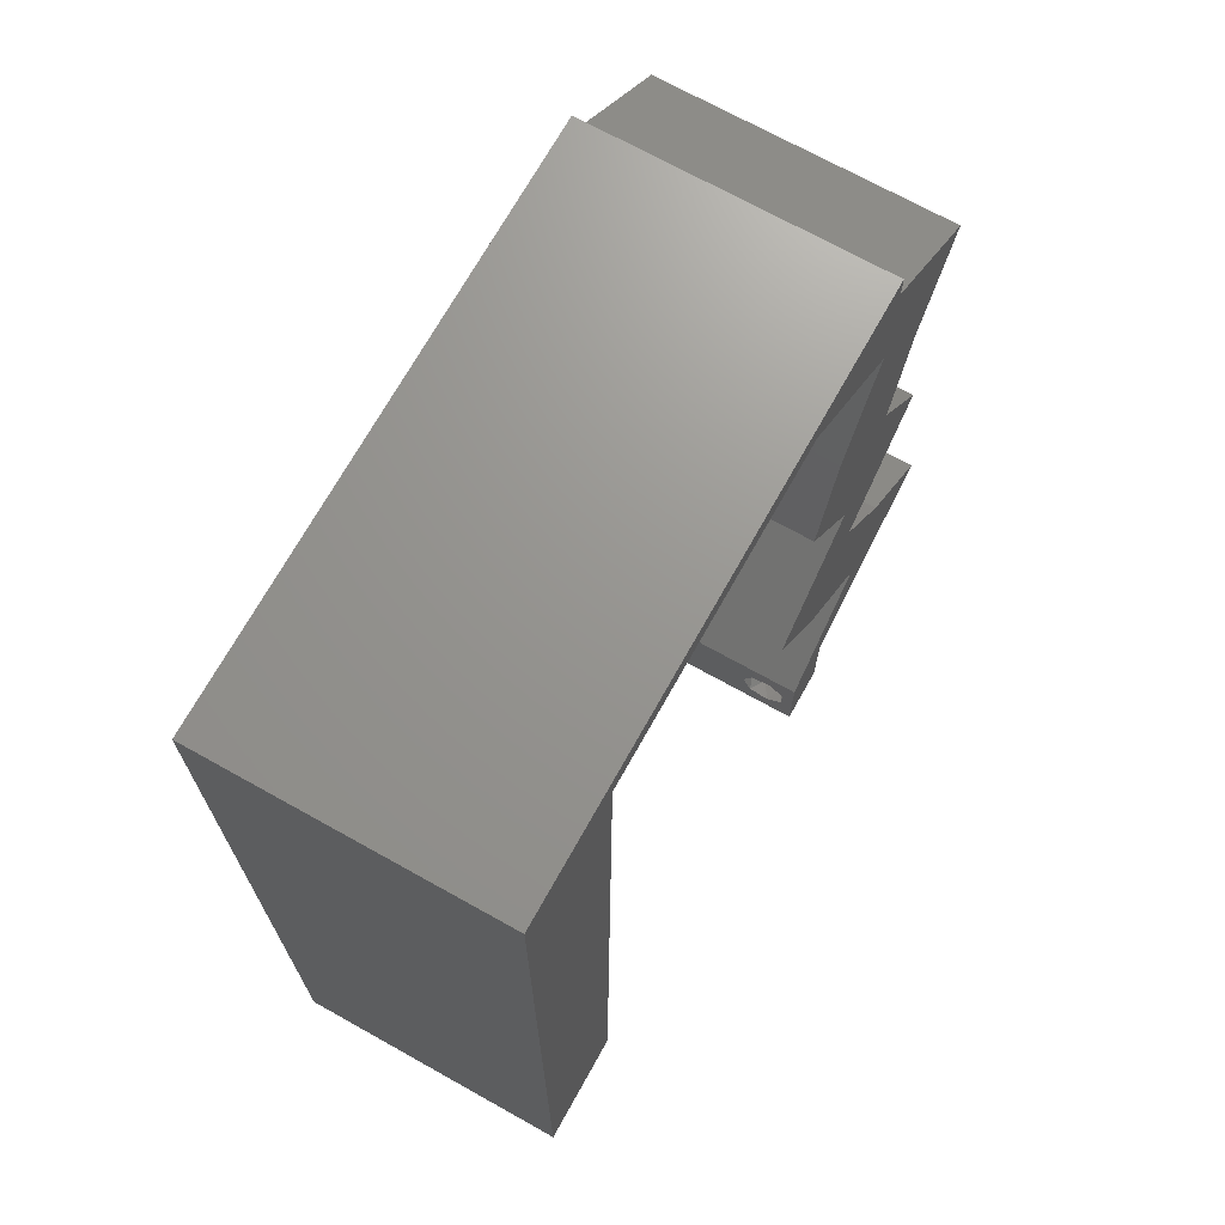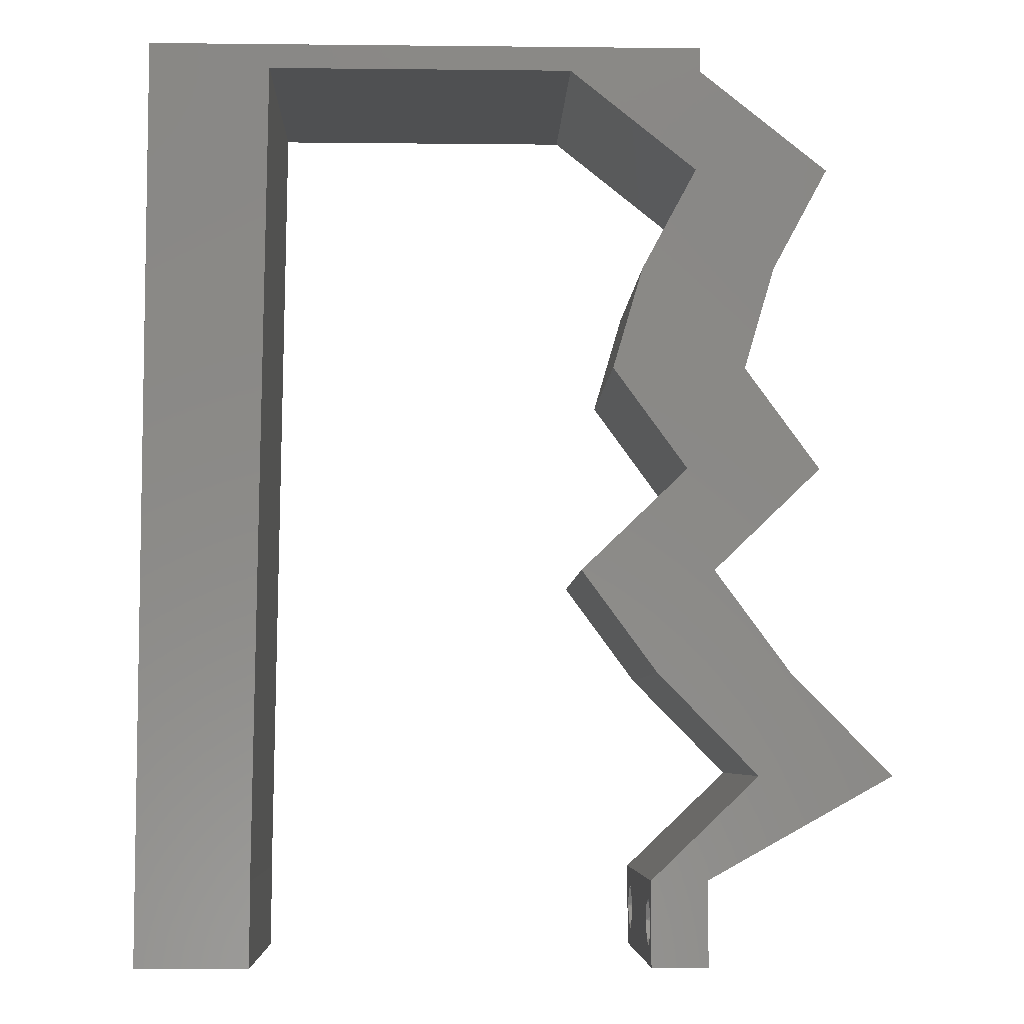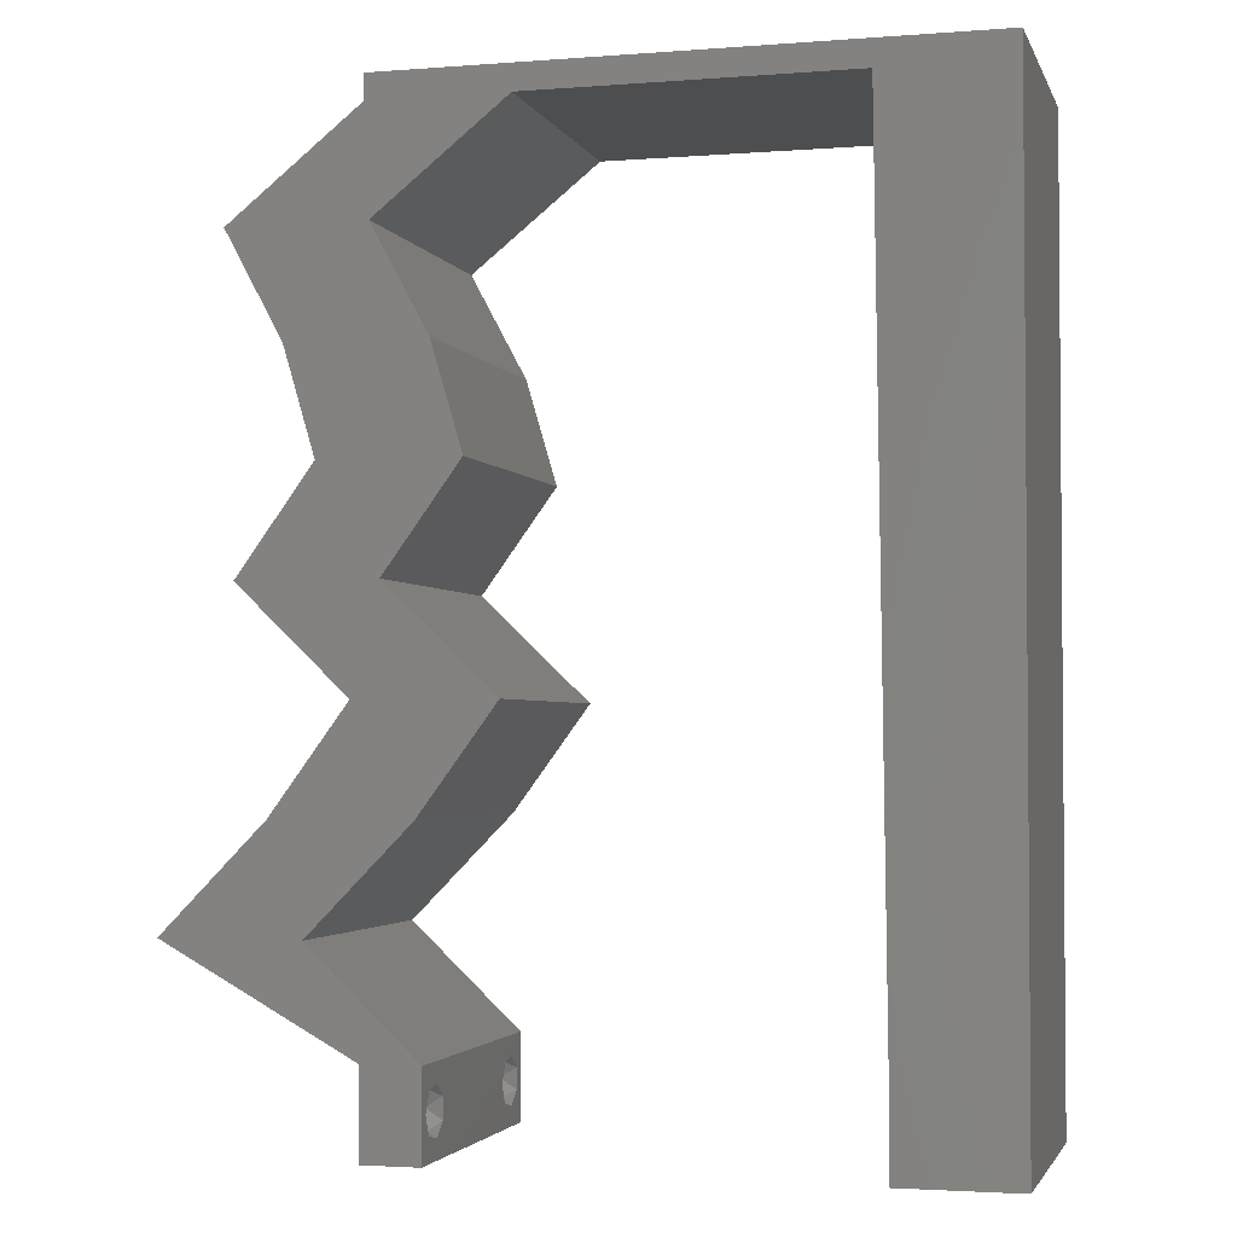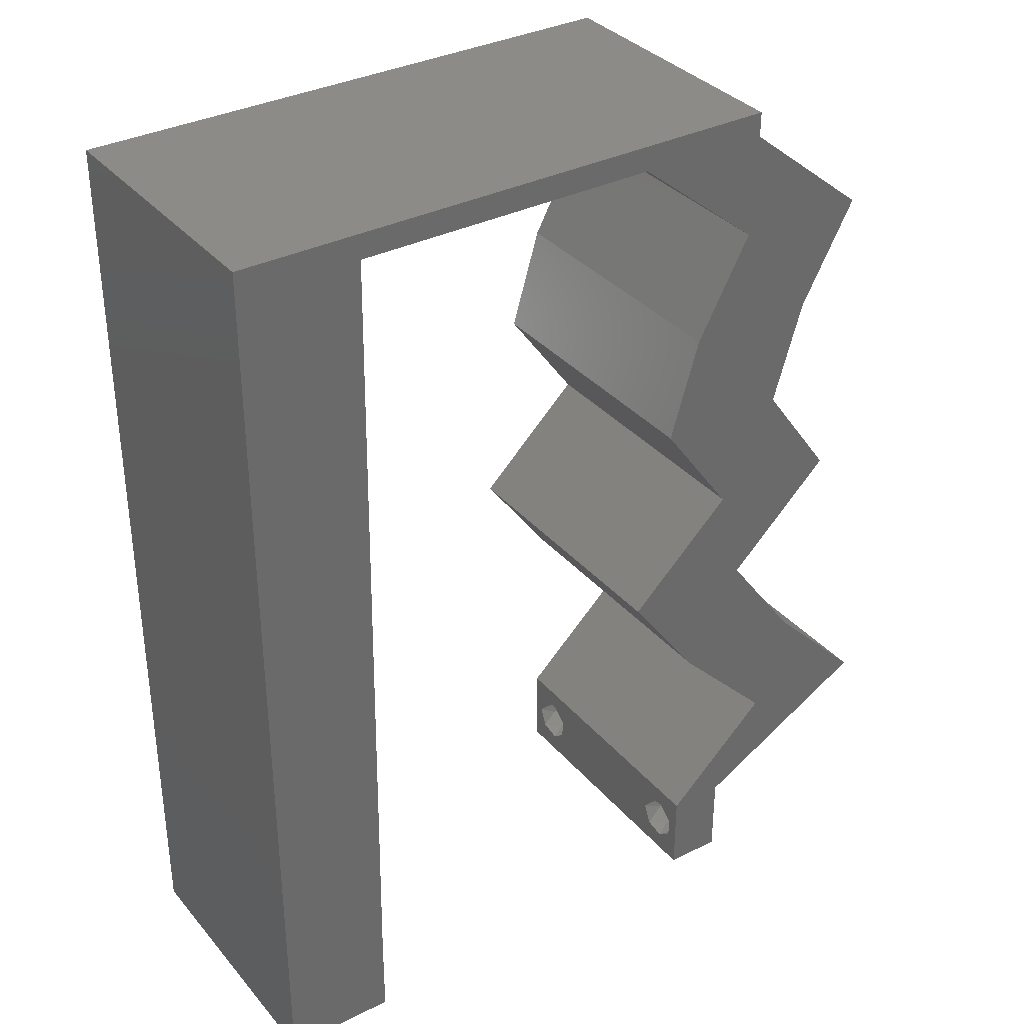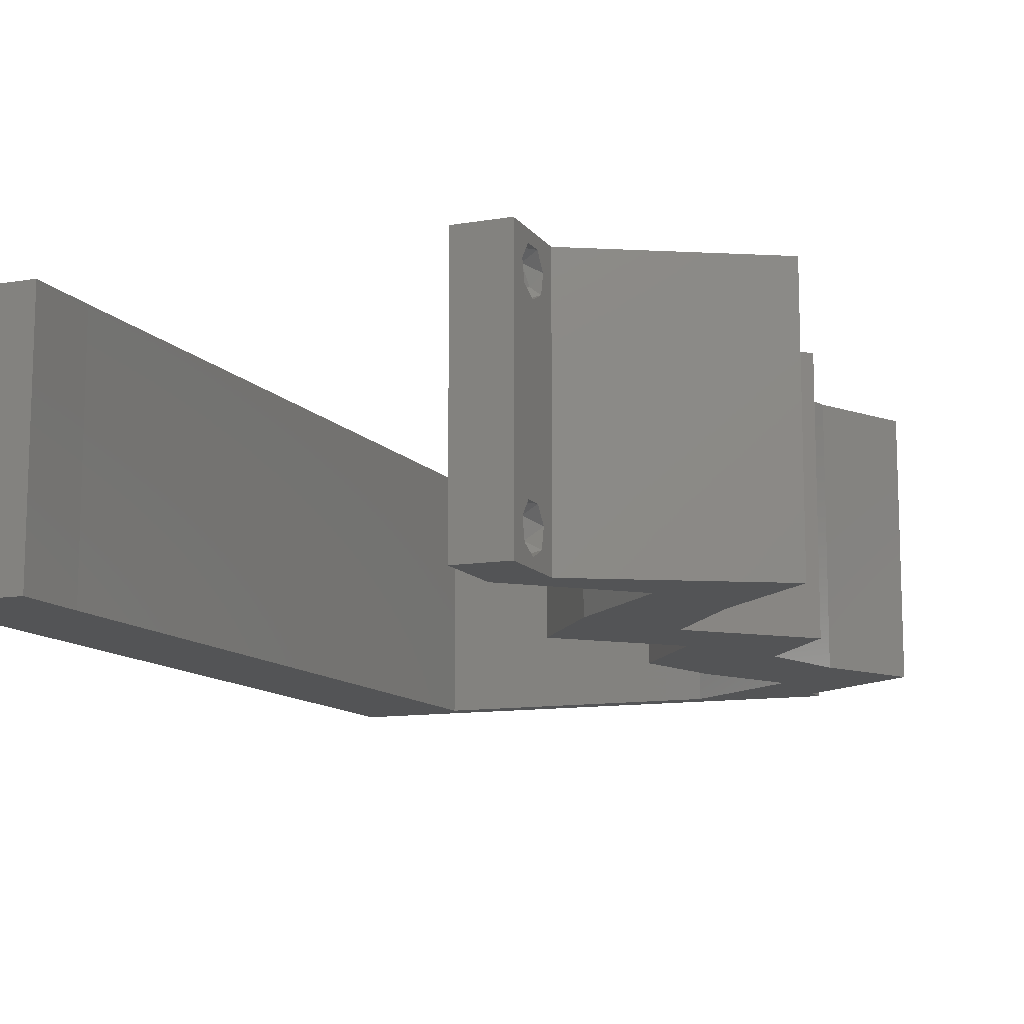
<metadata>
{"format":"stl","ext":"stl","renderer":"f3d","projection":"perspective","resolution":1024,"background":"white","views":[{"elev":70.5,"azim":-60.8,"up":"+Y"},{"elev":-6.0,"azim":-1.8,"up":"+Y"},{"elev":-2.7,"azim":-165.0,"up":"+Y"},{"elev":34.5,"azim":-34.1,"up":"+Y"},{"elev":-11.5,"azim":22.0,"up":"+Z"}]}
</metadata>
<code>
# stl→obj: 243 verts, 490 faces
v 0.04 0 0.01
v 0.04 -0.006 0.01
v 0.04 -0.002262 0.003932
v 0.04 -0.003 0.0159
v 0.04 -0.001671 0.00134
v 0.04 0 0
v 0.04 -0.001343 0.002778
v 0.04 -0.004657 0.002778
v 0.04 -0.006 0
v 0.04 -0.004329 0.00134
v 0.04 -0.003 0.0007
v 0.04 -0.002262 0.01913
v 0.04 -0.001343 0.01798
v 0.04 0 0.02
v 0.04 -0.004657 0.01798
v 0.04 -0.003738 0.01913
v 0.04 -0.006 0.02
v 0.04 -0.004329 0.01654
v 0.04 -0.001671 0.01654
v 0.04 -0.003738 0.003932
v 0.036 -0.006 0.01
v 0.036 0 0.01
v 0.036 -0.002262 0.003932
v 0.036 -0.003 0.0159
v 0.036 -0.004329 0.00134
v 0.036 -0.006 0
v 0.036 -0.004657 0.002778
v 0.036 -0.001343 0.002778
v 0.036 0 0
v 0.036 -0.001671 0.00134
v 0.036 -0.003 0.0007
v 0.036 0 0.02
v 0.036 -0.001343 0.01798
v 0.036 -0.002262 0.01913
v 0.036 -0.003738 0.01913
v 0.036 -0.004657 0.01798
v 0.036 -0.006 0.02
v 0.036 -0.004329 0.01654
v 0.036 -0.001671 0.01654
v 0.036 -0.003738 0.003932
v 0 -0.006 0.02
v 0.008 -0.006 0.02
v 0.004 -0.003 0.02
v 0.008 0 0.02
v 0 0 0.02
v 0.0396 0.05095 0.02
v 0.03568 0.04367 0.02
v 0.04516 0.04367 0.02
v 0.04068 0.02184 0.02
v 0.04828 0.02911 0.02
v 0.0388 0.02911 0.02
v 0.0312 0.02184 0.02
v 0.004034 0.005911 0.02
v 0.04908 0.05095 0.02
v 0.04602 0.01456 0.02
v 0.03654 0.01456 0.02
v 0.008678 0.05823 0.02
v 0 0.06 0.02
v 0.00454 0.05299 0.02
v 0.03353 0.03639 0.02
v 0.03827 0.03895 0.02
v 0.04301 0.03639 0.02
v 0.008136 0.01165 0.02
v 0 0.012 0.02
v 0.008542 0.04658 0.02
v 0 0.048 0.02
v 0.00442 0.04121 0.02
v 0.008407 0.03494 0.02
v 0 0.036 0.02
v 0.004384 0.02936 0.02
v 0.038 -0.003 0.02
v 0.008271 0.02329 0.02
v 0 0.024 0.02
v 0.004316 0.01751 0.02
v 0.01 0.06 0.02
v 0.0196 0.05823 0.02
v 0.03 0.06 0.02
v 0.02 0.06 0.02
v 0.03052 0.05823 0.02
v 0.04 0.05823 0.02
v 0.04 0.06 0.02
v 0.05315 0.007279 0.02
v 0.04367 0.007279 0.02
v 0.04657 0.003639 0.02
v 0 -0.006 0.01
v 0 -0.003 0.015
v 0 0 0.01
v 0 -0.006 0
v 0 -0.003 0.005
v 0 0 0
v 0.004 -0.006 0.015
v 0.008 -0.006 0.01
v 0.004 -0.006 0.005
v 0.008 -0.006 0
v 0 0.06 0
v 0 0.051 0.0086
v 0 0.06 0.01
v 0 0.009 0.0114
v 0 0.048 0
v 0 0.0415 0.009767
v 0 0.03 0.01
v 0 0.036 0
v 0 0.024 0
v 0 0.0185 0.01023
v 0 0.012 0
v 0 0.005337 0.005128
v 0 0.05466 0.01487
v 0.004 -0.003 0
v 0.008 0 0
v 0.03353 0.03639 0
v 0.04301 0.03639 0
v 0.0388 0.02911 0
v 0.04828 0.02911 0
v 0.04068 0.02184 0
v 0.0312 0.02184 0
v 0.004034 0.005911 0
v 0.04908 0.05095 0
v 0.04516 0.04367 0
v 0.0396 0.05095 0
v 0.04042 0.04111 0
v 0.04602 0.01456 0
v 0.03654 0.01456 0
v 0.008678 0.05823 0
v 0.00454 0.05299 0
v 0.03568 0.04367 0
v 0.008136 0.01165 0
v 0.008542 0.04658 0
v 0.00442 0.04121 0
v 0.008407 0.03494 0
v 0.004384 0.02936 0
v 0.038 -0.003 0
v 0.008271 0.02329 0
v 0.004316 0.01751 0
v 0.01 0.06 0
v 0.0196 0.05823 0
v 0.02 0.06 0
v 0.03 0.06 0
v 0.03052 0.05823 0
v 0.04 0.06 0
v 0.04 0.05823 0
v 0.05315 0.007279 0
v 0.04367 0.007279 0
v 0.04657 0.003639 0
v 0.008 0 0.01
v 0.008 -0.003 0.015
v 0.008 -0.003 0.005
v 0.015 0.06 0.01134
v 0.025 0.06 0.008977
v 0.006575 0.06 0.007337
v 0.03344 0.06 0.01273
v 0.04 0.06 0.01
v 0.03407 0.06 0.005945
v 0.005798 0.06 0.01422
v 0.04 0.05823 0.01
v 0.04454 0.05459 0.005946
v 0.04454 0.05459 0.01427
v 0.04908 0.05095 0.01
v 0.04516 0.04367 0.01
v 0.04712 0.04731 0.015
v 0.04712 0.04731 0.005
v 0.04408 0.04003 0.015
v 0.04301 0.03639 0.01
v 0.04408 0.04003 0.005
v 0.04564 0.03275 0.015
v 0.04828 0.02911 0.01
v 0.04564 0.03275 0.005
v 0.04448 0.02547 0.005494
v 0.04448 0.02547 0.01448
v 0.04068 0.02184 0.01
v 0.04335 0.0182 0.015
v 0.04602 0.01456 0.01
v 0.04335 0.0182 0.005
v 0.04958 0.01092 0.005
v 0.04958 0.01092 0.015
v 0.05315 0.007279 0.01
v 0.04648 0.003586 0.007668
v 0.04402 0.002228 0.01462
v 0.04855 0.004731 0.01465
v 0.03983 0.003639 0.005494
v 0.03983 0.003639 0.01448
v 0.04367 0.007279 0.01
v 0.04011 0.01092 0.005
v 0.04011 0.01092 0.015
v 0.03654 0.01456 0.01
v 0.03387 0.0182 0.015
v 0.0312 0.02184 0.01
v 0.03387 0.0182 0.005
v 0.035 0.02547 0.005494
v 0.035 0.02547 0.01448
v 0.0388 0.02911 0.01
v 0.03617 0.03275 0.015
v 0.03353 0.03639 0.01
v 0.03617 0.03275 0.005
v 0.0346 0.04003 0.015
v 0.03568 0.04367 0.01
v 0.0346 0.04003 0.005
v 0.03764 0.04731 0.015
v 0.0396 0.05095 0.01
v 0.03764 0.04731 0.005
v 0.03506 0.05459 0.005946
v 0.03506 0.05459 0.01427
v 0.03052 0.05823 0.01
v 0.008678 0.05823 0.01
v 0.01709 0.05823 0.01178
v 0.02328 0.05823 0.006941
v 0.01413 0.05823 0.005
v 0.0242 0.05823 0.01374
v 0.008102 0.008734 0.01161
v 0.008576 0.04949 0.01161
v 0.008209 0.01795 0.01027
v 0.008339 0.02911 0.01
v 0.008469 0.04027 0.01027
v 0.008614 0.05279 0.005
v 0.0385 -0.002262 0.01607
v 0.0375 -0.003738 0.01607
v 0.03712 -0.002262 0.01607
v 0.03888 -0.003738 0.01607
v 0.03873 -0.003 0.0193
v 0.03727 -0.001671 0.01866
v 0.03875 -0.001671 0.01866
v 0.03727 -0.004329 0.01866
v 0.03875 -0.004329 0.01866
v 0.03725 -0.003 0.0193
v 0.03873 -0.004657 0.01722
v 0.03725 -0.004657 0.01722
v 0.03798 -0.00134 0.01723
v 0.03687 -0.001344 0.01722
v 0.03914 -0.001343 0.01722
v 0.03727 -0.002262 0.0008684
v 0.03873 -0.003738 0.0008684
v 0.03726 -0.003758 0.0008785
v 0.03874 -0.002242 0.0008785
v 0.03727 -0.001671 0.00346
v 0.03873 -0.003 0.0041
v 0.03725 -0.003 0.0041
v 0.03873 -0.001343 0.002022
v 0.03725 -0.001343 0.002022
v 0.03875 -0.001671 0.00346
v 0.03727 -0.004657 0.002022
v 0.03875 -0.004657 0.002022
v 0.03798 -0.004322 0.003468
v 0.03913 -0.004332 0.003456
v 0.03684 -0.004329 0.00346
f 1 2 3
f 1 4 2
f 5 6 7
f 8 9 10
f 10 9 11
f 11 6 5
f 12 13 14
f 15 16 17
f 14 17 12
f 17 18 15
f 12 17 16
f 9 6 11
f 8 2 9
f 14 19 1
f 13 19 14
f 17 2 18
f 6 1 7
f 1 19 4
f 2 4 18
f 7 1 3
f 20 2 8
f 3 2 20
f 21 22 23
f 21 24 22
f 25 26 27
f 28 29 30
f 25 31 26
f 29 31 30
f 32 33 34
f 35 36 37
f 34 37 32
f 37 36 38
f 35 37 34
f 32 39 33
f 29 26 31
f 28 22 29
f 37 38 21
f 22 39 32
f 26 21 27
f 38 24 21
f 24 39 22
f 27 21 40
f 40 21 23
f 23 22 28
f 41 42 43
f 44 45 43
f 46 47 48
f 49 50 51
f 52 49 51
f 45 44 53
f 54 46 48
f 55 49 56
f 57 58 59
f 60 51 61
f 51 62 61
f 50 62 51
f 48 47 61
f 56 49 52
f 62 48 61
f 63 64 53
f 65 66 67
f 68 69 70
f 37 17 71
f 72 73 74
f 66 65 59
f 64 63 74
f 45 41 43
f 42 44 43
f 73 72 70
f 69 68 67
f 47 60 61
f 14 32 71
f 64 45 53
f 57 75 58
f 58 66 59
f 17 14 71
f 32 37 71
f 75 57 76
f 65 57 59
f 44 63 53
f 73 64 74
f 69 73 70
f 66 69 67
f 77 78 76
f 68 65 67
f 72 68 70
f 63 72 74
f 79 80 81
f 77 79 81
f 80 46 54
f 79 46 80
f 82 55 83
f 83 55 56
f 84 82 83
f 32 14 83
f 14 84 83
f 79 77 76
f 78 75 76
f 85 86 87
f 45 86 41
f 88 89 90
f 87 89 85
f 41 86 85
f 87 86 45
f 85 89 88
f 90 89 87
f 42 91 92
f 85 91 41
f 88 93 85
f 92 93 94
f 41 91 42
f 92 91 85
f 94 93 88
f 85 93 92
f 95 96 97
f 45 98 87
f 99 96 95
f 64 98 45
f 100 101 69
f 102 101 100
f 102 100 99
f 69 101 73
f 103 101 102
f 73 104 64
f 73 101 104
f 66 100 69
f 105 104 103
f 104 101 103
f 90 106 105
f 58 107 66
f 66 96 100
f 105 98 104
f 66 107 96
f 105 106 98
f 104 98 64
f 100 96 99
f 97 107 58
f 87 106 90
f 98 106 87
f 96 107 97
f 88 108 94
f 109 108 90
f 110 111 112
f 113 114 112
f 112 114 115
f 90 116 109
f 117 118 119
f 118 120 119
f 121 122 114
f 123 124 95
f 119 120 125
f 111 113 112
f 110 120 111
f 114 122 115
f 125 120 110
f 126 116 105
f 127 128 99
f 129 130 102
f 26 131 9
f 132 133 103
f 99 124 127
f 105 133 126
f 90 108 88
f 94 108 109
f 103 130 132
f 102 128 129
f 111 120 118
f 6 131 29
f 105 116 90
f 95 124 99
f 9 131 6
f 29 131 26
f 123 134 135
f 127 124 123
f 109 116 126
f 103 133 105
f 102 130 103
f 99 128 102
f 135 136 137
f 129 128 127
f 132 130 129
f 126 133 132
f 95 134 123
f 138 139 140
f 137 139 138
f 119 140 117
f 138 140 119
f 141 142 121
f 142 122 121
f 143 142 141
f 29 142 6
f 6 142 143
f 135 137 138
f 135 134 136
f 144 145 92
f 42 145 44
f 109 146 94
f 92 146 144
f 44 145 144
f 92 145 42
f 94 146 92
f 144 146 109
f 134 147 136
f 77 148 78
f 147 148 136
f 78 148 147
f 134 149 147
f 77 150 148
f 136 148 137
f 78 147 75
f 95 149 134
f 97 149 95
f 81 150 77
f 151 150 81
f 148 152 137
f 147 153 75
f 150 152 148
f 149 153 147
f 137 152 139
f 139 152 151
f 58 153 97
f 75 153 58
f 97 153 149
f 151 152 150
f 151 81 80
f 154 151 80
f 140 139 151
f 140 151 154
f 140 155 117
f 54 156 80
f 80 156 154
f 157 156 54
f 156 155 154
f 157 155 156
f 117 155 157
f 154 155 140
f 158 159 48
f 54 159 157
f 118 160 158
f 157 160 117
f 48 159 54
f 157 159 158
f 117 160 118
f 158 160 157
f 48 161 158
f 162 161 62
f 111 163 162
f 158 163 118
f 62 161 48
f 158 161 162
f 118 163 111
f 162 163 158
f 62 164 162
f 165 164 50
f 113 166 165
f 162 166 111
f 50 164 62
f 165 166 162
f 162 164 165
f 111 166 113
f 113 167 114
f 49 168 50
f 50 168 165
f 169 168 49
f 168 167 165
f 169 167 168
f 165 167 113
f 114 167 169
f 49 170 169
f 171 170 55
f 169 172 114
f 121 172 171
f 55 170 49
f 171 172 169
f 169 170 171
f 114 172 121
f 121 173 141
f 82 174 55
f 55 174 171
f 175 174 82
f 174 173 171
f 175 173 174
f 171 173 121
f 141 173 175
f 141 176 143
f 143 176 6
f 175 176 141
f 6 176 1
f 1 177 14
f 82 178 175
f 84 178 82
f 14 177 84
f 178 177 176
f 84 177 178
f 176 177 1
f 178 176 175
f 2 17 37
f 21 2 37
f 26 9 2
f 26 2 21
f 29 179 142
f 83 180 32
f 32 180 22
f 181 180 83
f 180 179 22
f 181 179 180
f 22 179 29
f 142 179 181
f 142 182 122
f 56 183 83
f 83 183 181
f 184 183 56
f 184 182 183
f 183 182 181
f 181 182 142
f 122 182 184
f 56 185 184
f 186 185 52
f 184 187 122
f 115 187 186
f 184 185 186
f 52 185 56
f 122 187 115
f 186 187 184
f 115 188 112
f 51 189 52
f 52 189 186
f 190 189 51
f 189 188 186
f 190 188 189
f 186 188 115
f 112 188 190
f 51 191 190
f 192 191 60
f 110 193 192
f 190 193 112
f 190 191 192
f 112 193 110
f 60 191 51
f 192 193 190
f 60 194 192
f 195 194 47
f 192 196 110
f 125 196 195
f 47 194 60
f 192 194 195
f 110 196 125
f 195 196 192
f 47 197 195
f 198 197 46
f 119 199 198
f 195 199 125
f 46 197 47
f 195 197 198
f 125 199 119
f 198 199 195
f 119 200 138
f 79 201 46
f 46 201 198
f 202 201 79
f 201 200 198
f 202 200 201
f 138 200 202
f 198 200 119
f 203 204 57
f 57 204 76
f 138 205 135
f 202 205 138
f 135 206 123
f 76 207 79
f 123 206 203
f 79 207 202
f 206 205 204
f 204 205 207
f 135 205 206
f 76 204 207
f 203 206 204
f 207 205 202
f 126 208 109
f 57 209 203
f 144 208 44
f 65 209 57
f 44 208 63
f 63 210 72
f 132 210 126
f 210 211 72
f 132 211 210
f 68 212 65
f 127 212 129
f 129 211 132
f 212 211 129
f 72 211 68
f 68 211 212
f 210 208 126
f 127 209 212
f 127 213 209
f 123 213 127
f 63 208 210
f 212 209 65
f 203 213 123
f 209 213 203
f 109 208 144
f 24 4 214
f 4 24 215
f 24 214 216
f 4 215 217
f 218 219 220
f 221 218 222
f 219 218 223
f 218 221 223
f 224 221 222
f 221 224 225
f 224 215 225
f 216 226 227
f 214 226 216
f 215 224 217
f 12 16 218
f 34 33 219
f 36 35 221
f 12 218 220
f 218 16 222
f 34 219 223
f 221 35 223
f 13 12 220
f 16 15 222
f 35 34 223
f 36 221 225
f 215 38 225
f 38 36 225
f 15 18 224
f 220 219 226
f 15 224 222
f 214 19 228
f 226 214 228
f 219 33 227
f 13 220 228
f 224 18 217
f 24 38 215
f 4 19 214
f 226 219 227
f 39 24 216
f 18 4 217
f 220 226 228
f 39 216 227
f 33 39 227
f 19 13 228
f 31 11 229
f 11 31 230
f 230 31 231
f 229 11 232
f 233 234 235
f 236 233 237
f 234 233 238
f 233 236 238
f 229 236 237
f 230 239 240
f 239 241 240
f 236 229 232
f 239 230 231
f 240 241 242
f 241 239 243
f 235 234 241
f 23 28 233
f 25 27 239
f 5 7 236
f 3 20 234
f 23 233 235
f 233 28 237
f 236 7 238
f 3 234 238
f 40 23 235
f 28 30 237
f 8 10 240
f 7 3 238
f 30 31 229
f 10 11 230
f 10 230 240
f 30 229 237
f 235 241 243
f 241 234 242
f 25 239 231
f 5 236 232
f 234 20 242
f 239 27 243
f 40 235 243
f 8 240 242
f 20 8 242
f 27 40 243
f 11 5 232
f 31 25 231

</code>
